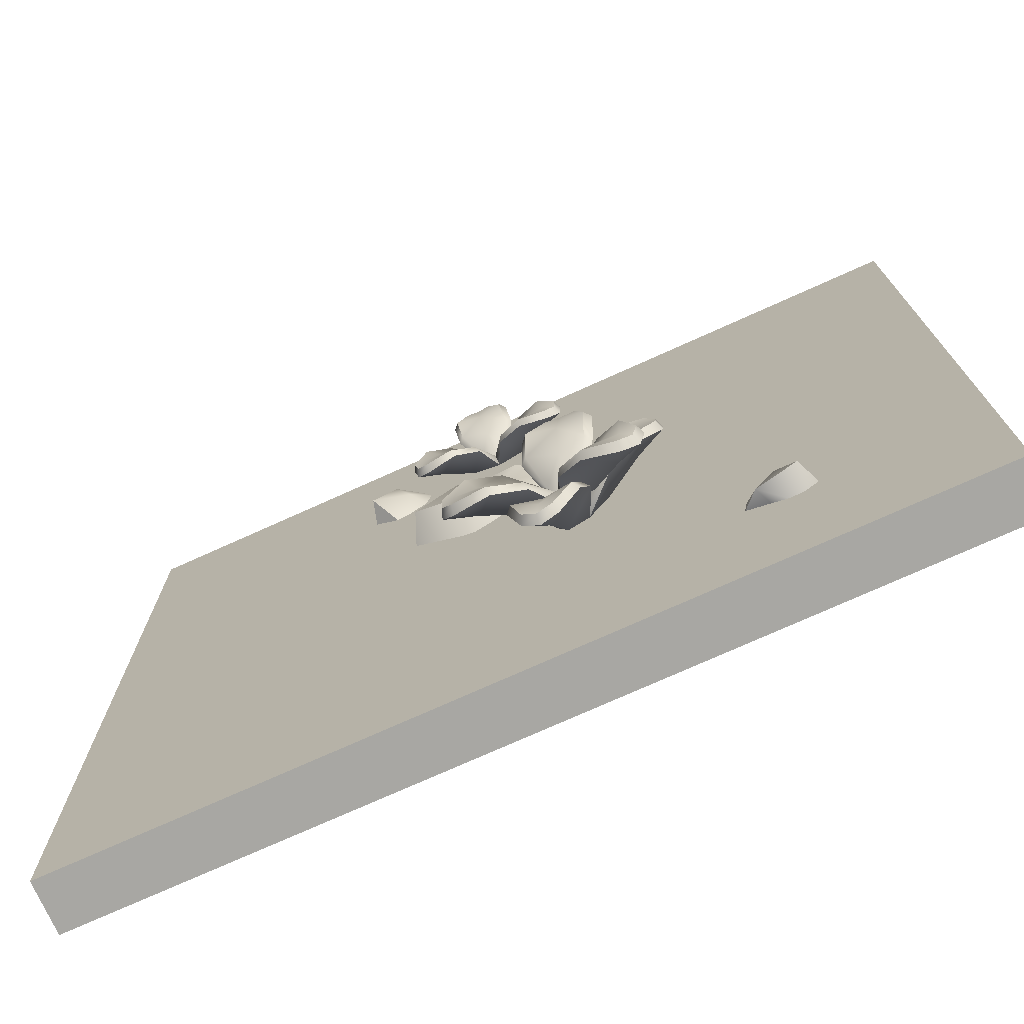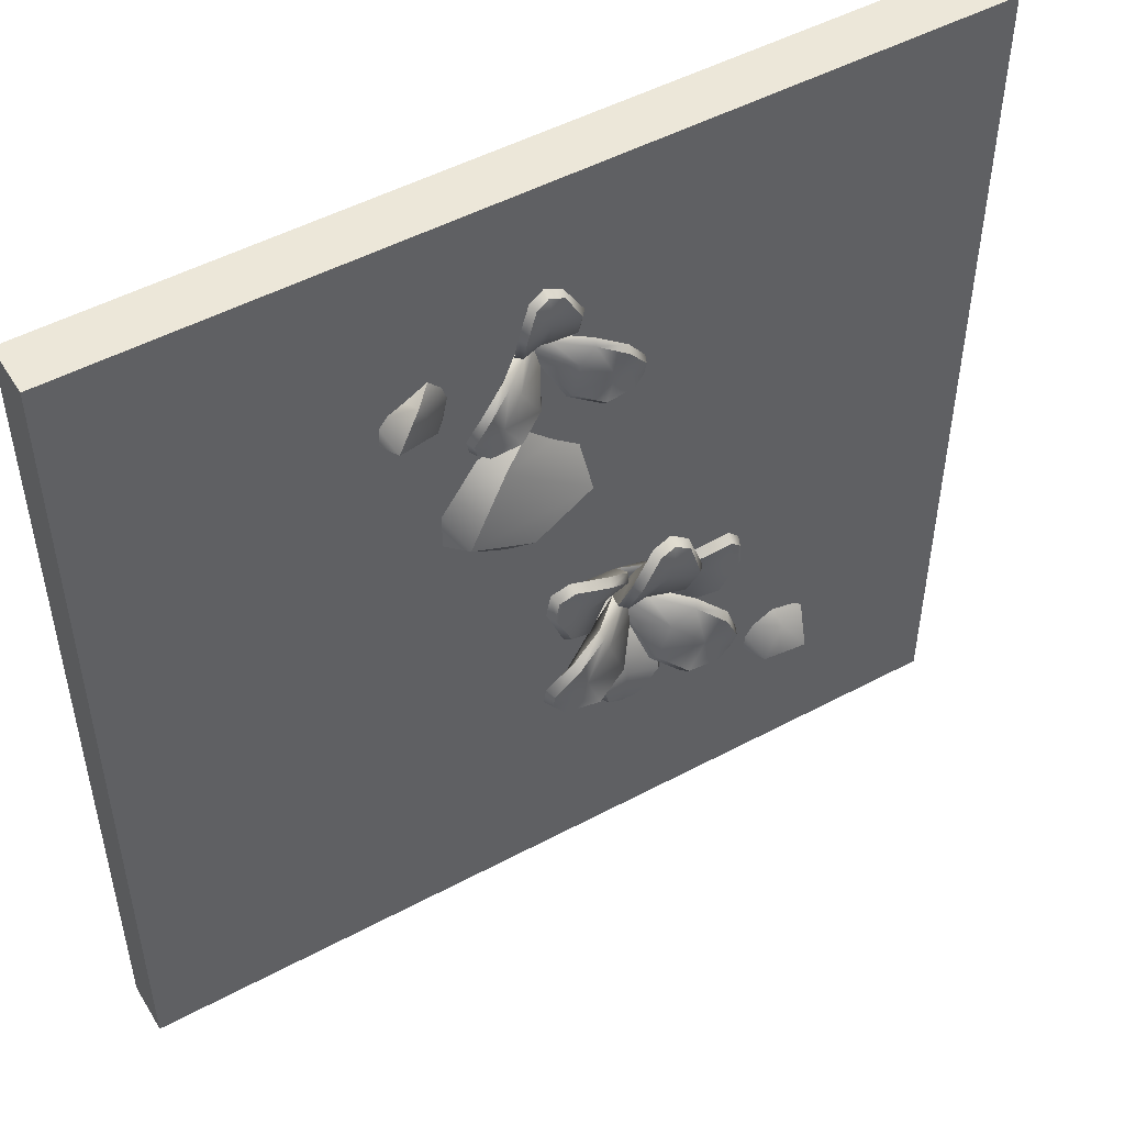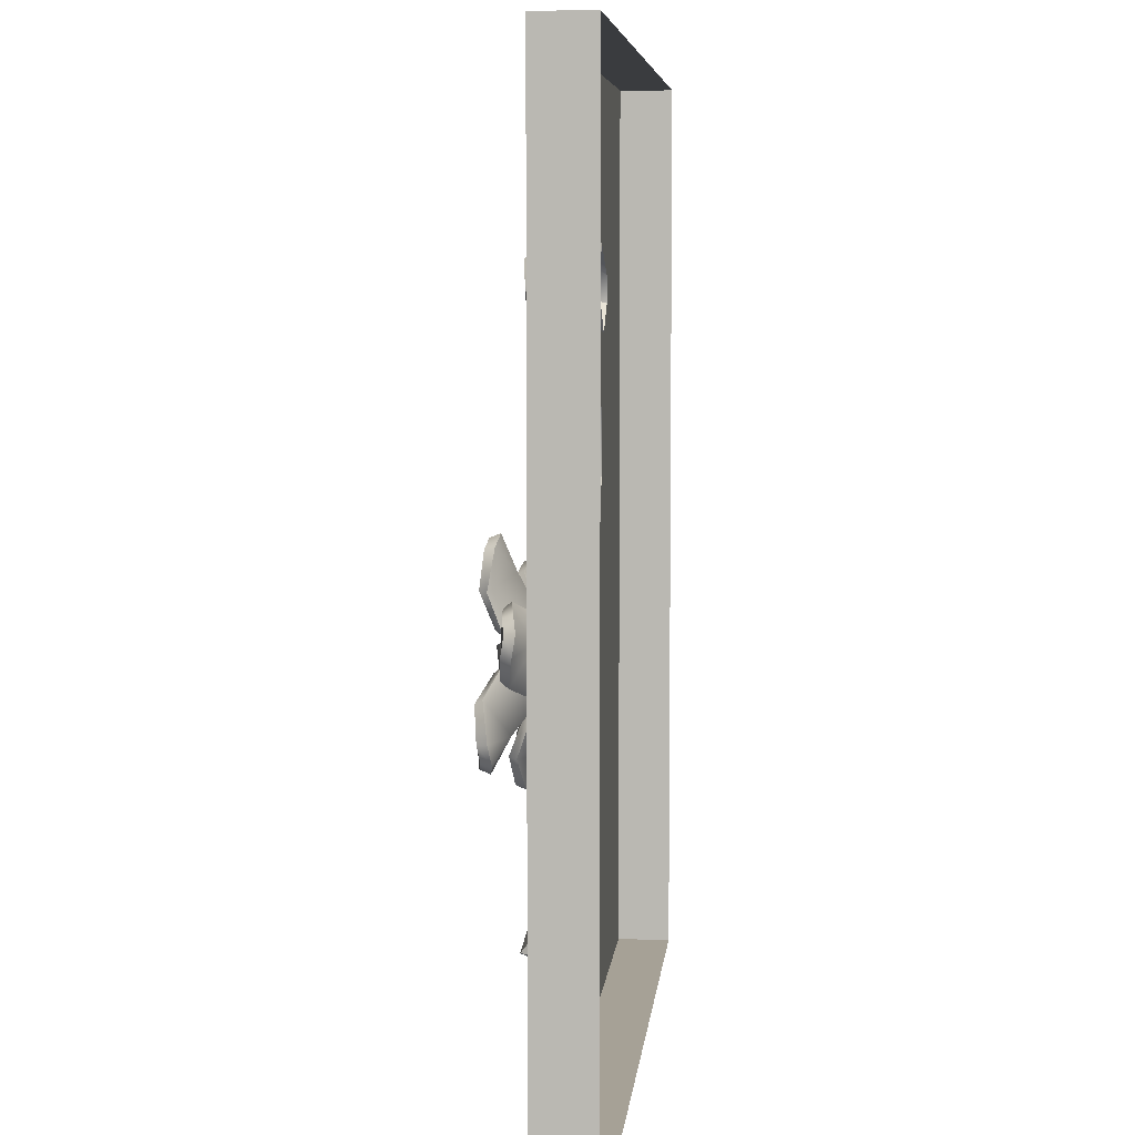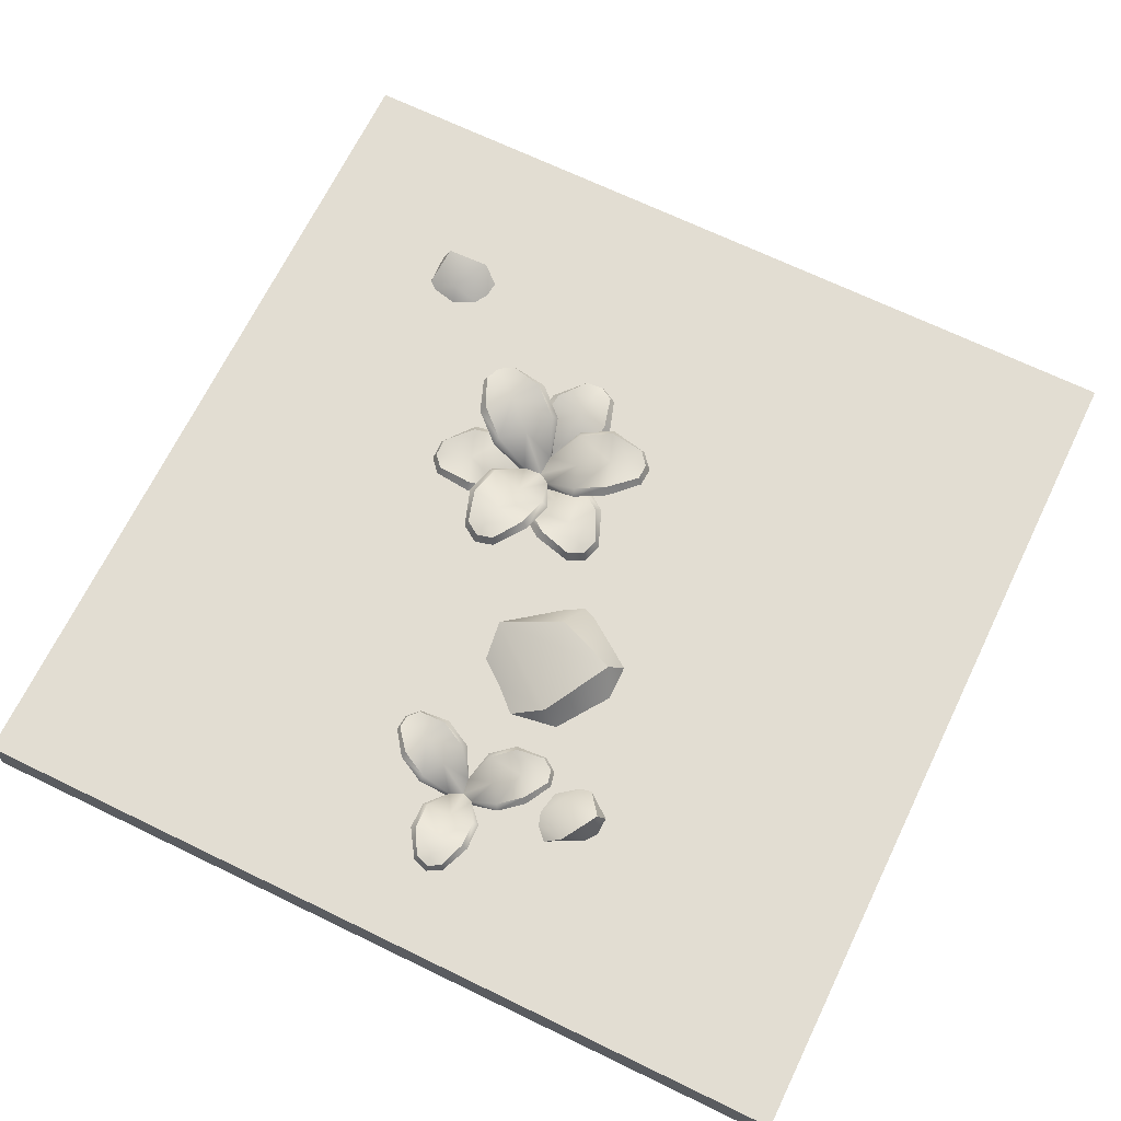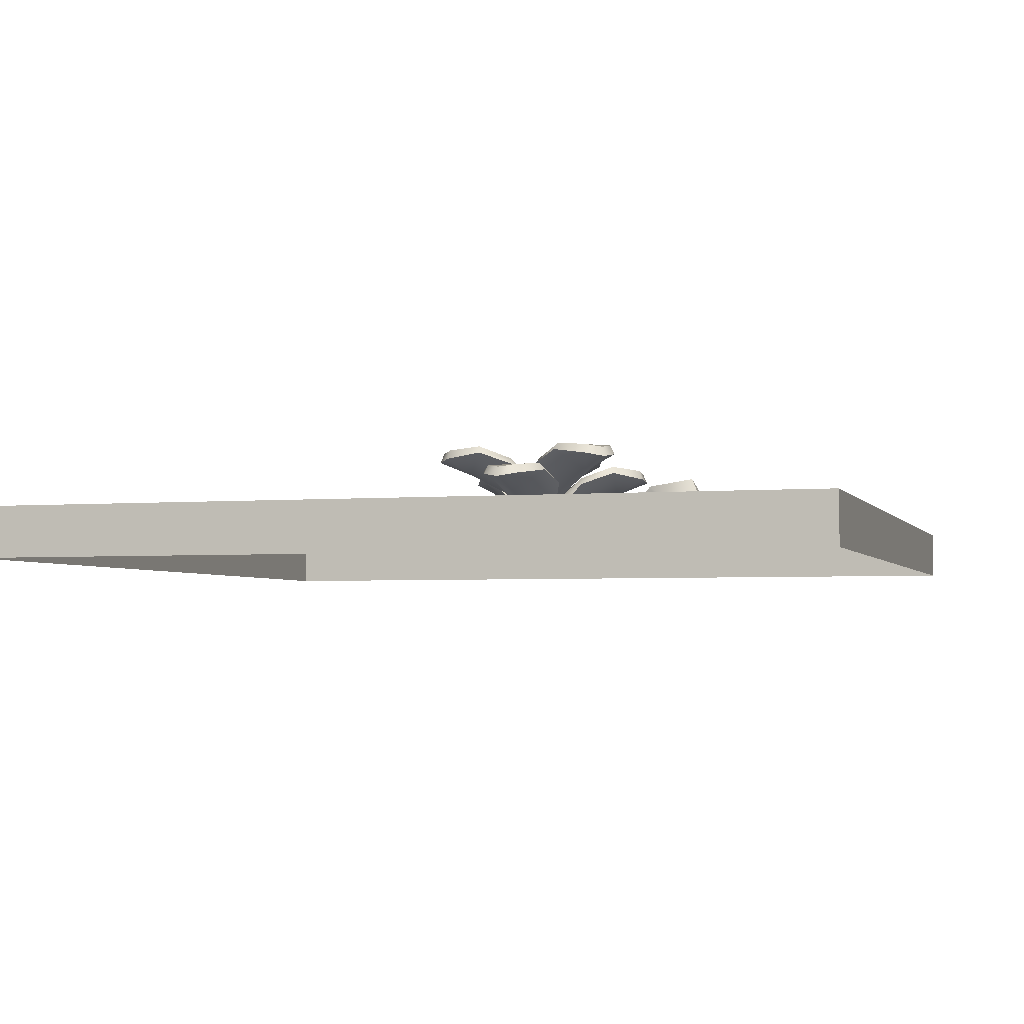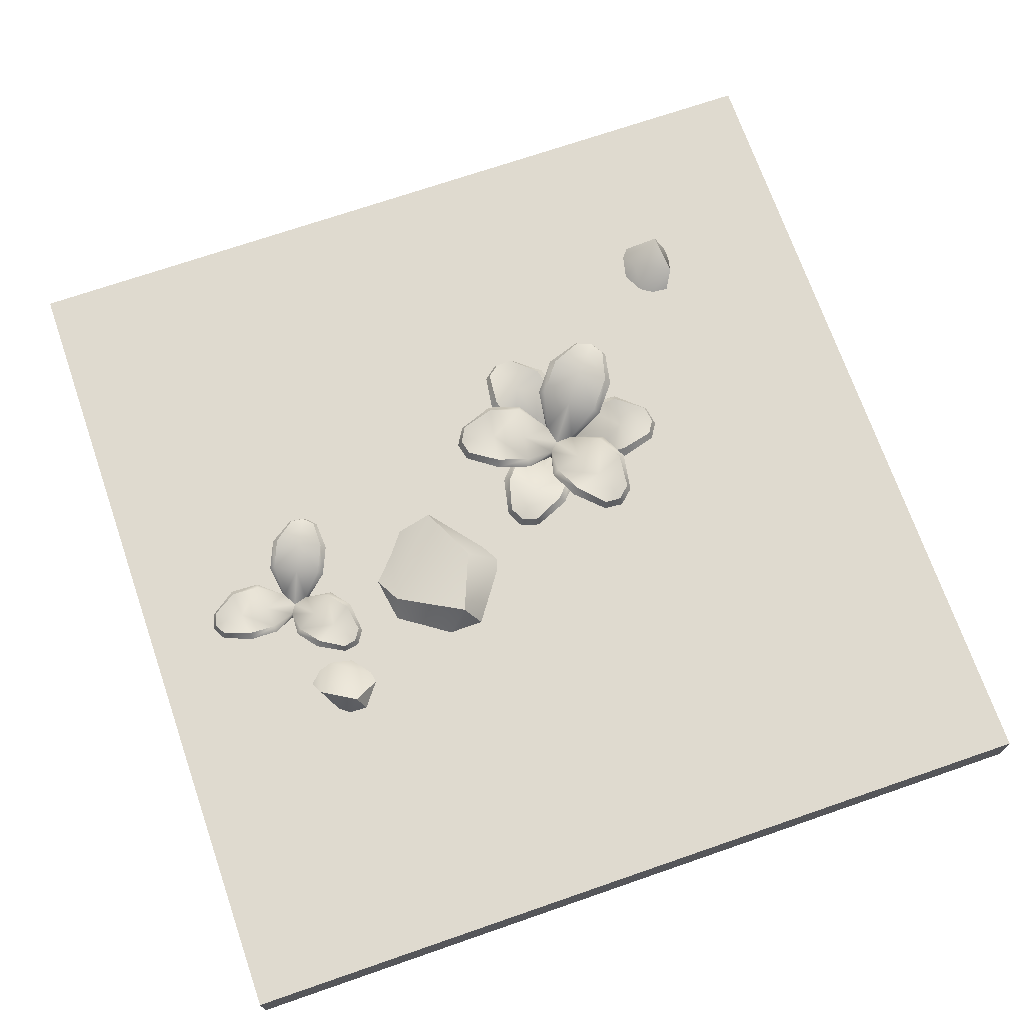
<metadata>
{"format":"obj","ext":"obj","renderer":"f3d","projection":"perspective","resolution":1024,"background":"white","views":[{"elev":-74.4,"azim":-155.7,"up":"+Z"},{"elev":49.9,"azim":149.5,"up":"+Z"},{"elev":6.2,"azim":-84.6,"up":"+Z"},{"elev":68.2,"azim":25.9,"up":"+Y"},{"elev":-3.5,"azim":-163.2,"up":"+Y"},{"elev":70.6,"azim":70.9,"up":"+Y"}]}
</metadata>
<code>
o floor_dirt_small_weeds_Cube.15028
v 0.1346 0.06789 0.3622
v 0.1858 0 0.3804
v 0.261 0 0.2702
v 0.2054 0 0.6016
v 0.2468 0 0.6439
v 0.3576 0.07473 0.5422
v 0.267 0.05356 0.5333
v 0.3769 0 0.5186
v 0.2984 0 0.4579
v 0.2238 0 0.5159
v 0.3051 0.05872 0.6232
v 0.3222 0 0.6023
v 0.375 0 0.5768
v -0.4749 0 -0.5501
v -0.4684 0 -0.6089
v -0.6172 0.07473 -0.6303
v -0.5667 0.05356 -0.5545
v -0.6478 0 -0.6303
v -0.645 0 -0.5311
v -0.5528 0 -0.5101
v -0.5213 0.05872 -0.6409
v -0.5483 0 -0.6409
v -0.6014 0 -0.6657
v 1 -0.1 1
v -0.02555 0 0.169
v 0.1086 0 0.05488
v 0.2599 0 0.1615
v 0.0836 0.0864 0.15
v -0.05808 0.06835 0.2125
v 0.2257 0.0864 0.2071
v 0.02765 0 0.4054
v -0.0528 0 0.3301
v -1 -0.1 1
v 1 -0.1 -1
v -1 -0.1 -1
v -1 0.02 1
v 1 0.02 1
v 1 0.02 -1
v -1 0.02 -1
v 0.05611 0.132 -0.0105
v -0.1378 0.02478 -0.1738
v 0.03083 0.14 -0.03179
v 0.004468 0.07827 -0.054
v 0.0635 0.1087 -0.004274
v 0.03559 0.1455 -0.119
v -0.02496 0.1157 -0.1701
v -0.1149 0.1157 -0.06329
v -0.05435 0.1455 -0.01228
v -0.009518 0.1341 -0.06578
v -0.06979 0.0966 -0.1166
v 0.02249 0.1379 0.007976
v 0.0686 0.1379 -0.04677
v -0.1447 0.0506 -0.135
v -0.1007 0.0506 -0.1873
v -0.06974 0.02939 -0.1165
v 0.07807 0.1161 -0.04731
v 0.02356 0.1161 0.0174
v -0.1254 0.1004 -0.05285
v 0.04568 0.1286 -0.13
v -0.145 0.02 -0.1334
v -0.0634 0.1286 -0.000487
v -0.01646 0.1004 -0.1822
v -0.09918 0.02 -0.1878
v -0.3762 0.132 -0.08758
v -0.3451 0.14 -0.09883
v -0.3127 0.07827 -0.1106
v -0.3853 0.1087 -0.0843
v -0.2719 0.1455 -0.05108
v -0.1975 0.1157 -0.07801
v -0.245 0.1157 -0.2093
v -0.3194 0.1455 -0.1824
v -0.2955 0.1341 -0.1168
v -0.2214 0.0966 -0.1436
v -0.3754 0.1379 -0.1259
v -0.351 0.1379 -0.05863
v -0.168 0.0506 -0.1993
v -0.2215 0.02939 -0.1436
v -0.3553 0.1161 -0.05016
v -0.3841 0.1161 -0.1297
v -0.2488 0.1004 -0.2236
v -0.2675 0.1286 -0.03688
v -0.1692 0.02 -0.2003
v -0.3251 0.1286 -0.1961
v -0.1913 0.1004 -0.0646
v -0.09329 0.132 -0.4234
v -0.09909 0.14 -0.3909
v -0.1051 0.07827 -0.357
v -0.09159 0.1087 -0.4329
v -0.177 0.1455 -0.3514
v -0.1909 0.1157 -0.2734
v -0.0535 0.1157 -0.2489
v -0.0396 0.1455 -0.3269
v -0.1084 0.1341 -0.339
v -0.1222 0.0966 -0.2614
v -0.06048 0.1379 -0.4035
v -0.1309 0.1379 -0.4161
v -0.1222 0.02939 -0.2614
v -0.1361 0.1161 -0.424
v -0.05286 0.1161 -0.4092
v -0.03922 0.1004 -0.2451
v -0.1915 0.1286 -0.3547
v -0.02487 0.1286 -0.3249
v -0.2057 0.1004 -0.2748
v -0.1823 0.182 0.07576
v -0.1378 0.07478 -0.1738
v -0.1765 0.19 0.04322
v -0.1704 0.1283 0.009283
v -0.184 0.1587 0.08527
v -0.09855 0.1955 0.003714
v -0.08465 0.1657 -0.07423
v -0.2221 0.1657 -0.09874
v -0.236 0.1955 -0.02079
v -0.1672 0.1841 -0.00872
v -0.1534 0.1466 -0.08631
v -0.2151 0.1879 0.05588
v -0.1446 0.1879 0.06844
v -0.1749 0.1006 -0.1604
v -0.1076 0.1006 -0.1484
v -0.1534 0.07939 -0.08624
v -0.1394 0.1661 0.07637
v -0.2227 0.1661 0.06152
v -0.2364 0.1504 -0.1026
v -0.08405 0.1786 0.006987
v -0.1764 0.07 -0.1599
v -0.2507 0.1786 -0.02273
v -0.06992 0.1504 -0.07291
v -0.1064 0.07 -0.1474
v -0.3317 0.182 -0.3372
v -0.3064 0.19 -0.3159
v -0.2801 0.1283 -0.2937
v -0.3391 0.1587 -0.3434
v -0.3112 0.1955 -0.2286
v -0.2506 0.1657 -0.1776
v -0.1607 0.1657 -0.2844
v -0.2212 0.1955 -0.3354
v -0.2661 0.1841 -0.2819
v -0.2058 0.1466 -0.2311
v -0.2981 0.1879 -0.3556
v -0.3442 0.1879 -0.3009
v -0.1309 0.1006 -0.2127
v -0.2058 0.07939 -0.2312
v -0.3537 0.1661 -0.3004
v -0.2991 0.1661 -0.3651
v -0.1502 0.1504 -0.2948
v -0.3213 0.1786 -0.2177
v -0.1306 0.07 -0.2143
v -0.2122 0.1786 -0.3472
v -0.2591 0.1504 -0.1655
v 0.1006 0.182 -0.2601
v 0.06953 0.19 -0.2488
v 0.03712 0.1283 -0.2371
v 0.1097 0.1587 -0.2634
v -0.003651 0.1955 -0.2966
v -0.07811 0.1657 -0.2697
v -0.03061 0.1657 -0.1384
v 0.04384 0.1955 -0.1653
v 0.01992 0.1841 -0.2309
v -0.05419 0.1466 -0.2041
v 0.0998 0.1879 -0.2217
v 0.07545 0.1879 -0.289
v -0.05412 0.07939 -0.2041
v 0.07972 0.1661 -0.2975
v 0.1085 0.1661 -0.218
v -0.02681 0.1504 -0.1241
v -0.008066 0.1786 -0.3108
v 0.04953 0.1786 -0.1516
v -0.08433 0.1504 -0.2831
v 0.06448 0.1115 0.8235
v 0.04804 0.02391 0.6171
v 0.06233 0.118 0.7966
v 0.0601 0.06758 0.7686
v 0.0651 0.09242 0.8314
v 0.1157 0.1225 0.7493
v 0.1106 0.09819 0.6848
v -0.003034 0.09819 0.6939
v 0.002101 0.1225 0.7583
v 0.05891 0.1132 0.7537
v 0.0538 0.08255 0.6895
v 0.03445 0.1163 0.8146
v 0.09272 0.1163 0.81
v 0.0215 0.04499 0.6354
v 0.07713 0.04499 0.631
v 0.05381 0.02766 0.6896
v 0.09846 0.09846 0.8151
v 0.02959 0.09846 0.8206
v -0.01511 0.08569 0.6938
v 0.1279 0.1087 0.7489
v 0.02042 0.02 0.6361
v -0.009942 0.1087 0.7599
v 0.1225 0.08569 0.6828
v 0.07832 0.02 0.6315
v -0.1389 0.1115 0.5282
v -0.1146 0.118 0.5398
v -0.08913 0.06758 0.5519
v -0.1461 0.09242 0.5248
v -0.1003 0.1225 0.6097
v -0.04188 0.09819 0.6375
v 0.007098 0.09819 0.5345
v -0.05129 0.1225 0.5067
v -0.07565 0.1132 0.5583
v -0.01753 0.08255 0.5859
v -0.1162 0.1163 0.5066
v -0.1413 0.1163 0.5594
v 0.04548 0.04499 0.585
v -0.01758 0.02766 0.5859
v -0.1487 0.09846 0.5618
v -0.119 0.09846 0.4994
v 0.01321 0.08569 0.5241
v -0.106 0.1087 0.6204
v 0.04537 0.02 0.5837
v -0.04658 0.1087 0.4956
v -0.04611 0.08569 0.6488
v 0.2186 0.1115 0.4997
v 0.1963 0.118 0.515
v 0.1731 0.06758 0.531
v 0.2251 0.09242 0.4952
v 0.1286 0.1225 0.4924
v 0.07538 0.09819 0.5291
v 0.14 0.09819 0.623
v 0.1933 0.1225 0.5863
v 0.1608 0.1132 0.5394
v 0.1078 0.08255 0.5759
v 0.2258 0.1163 0.5302
v 0.1927 0.1163 0.482
v 0.1079 0.02766 0.5759
v 0.1943 0.09846 0.4744
v 0.2335 0.09846 0.5313
v 0.146 0.08569 0.6335
v 0.1222 0.1087 0.4821
v 0.2006 0.1087 0.596
v 0.06769 0.08569 0.5198
f 2 1 31
f 3 1 2
f 8 9 6
f 5 11 4
f 7 11 6
f 7 10 4
f 11 7 4
f 13 8 6
f 9 10 7
f 9 7 6
f 11 13 6
f 12 11 5
f 13 11 12
f 18 19 16
f 15 21 14
f 17 21 16
f 17 20 14
f 21 17 14
f 23 18 16
f 19 20 17
f 19 17 16
f 21 23 16
f 22 21 15
f 23 21 22
f 1 3 30
f 29 30 28
f 26 28 30
f 26 25 29
f 3 27 30
f 1 29 32
f 29 25 32
f 29 1 30
f 31 1 32
f 28 26 29
f 27 26 30
f 39 36 37 38
f 35 33 36 39
f 33 24 37 36
f 34 35 39 38
f 24 34 38 37
f 59 45 52 56
f 58 47 53
f 54 41 50
f 46 50 49 45
f 58 61 48 47
f 83 66 79
f 59 62 46 45
f 63 62 55
f 62 63 54
f 81 68 75 78
f 43 56 44
f 44 57 43
f 55 43 61
f 59 56 43
f 47 48 49 50
f 48 51 42 49
f 50 41 53
f 40 52 42
f 40 42 51
f 100 91 54
f 61 57 51 48
f 44 56 52 40
f 59 43 55
f 57 44 40 51
f 65 75 68 72
f 53 41 73
f 69 73 72 68
f 80 83 71 70
f 81 84 69 68
f 98 88 87
f 60 84 77
f 84 60 53
f 101 89 96 98
f 66 78 67
f 67 79 66
f 77 66 83
f 81 78 66
f 70 71 72 73
f 71 74 65 72
f 73 41 76
f 64 75 65
f 103 82 76
f 64 65 74
f 83 79 74 71
f 67 78 75 64
f 81 66 77
f 79 67 64 74
f 61 43 57
f 76 41 94
f 90 94 93 89
f 100 102 92 91
f 101 103 90 89
f 88 99 87
f 82 103 97
f 97 87 102
f 101 98 87
f 91 92 93 94
f 92 95 86 93
f 94 41 54
f 85 96 86
f 85 86 95
f 102 99 95 92
f 88 98 96 85
f 101 87 97
f 99 88 85 95
f 99 102 87
f 69 53 73
f 47 50 53
f 46 54 50
f 91 94 54
f 90 76 94
f 70 73 76
f 80 82 77
f 82 63 60
f 100 63 97
f 97 63 82
f 58 60 55
f 55 60 63
f 80 70 76
f 90 103 76
f 82 80 76
f 69 84 53
f 60 58 53
f 46 62 54
f 63 100 54
f 62 59 55
f 58 55 61
f 100 97 102
f 103 101 97
f 80 77 83
f 84 81 77
f 86 96 89 93
f 42 52 45 49
f 77 82 60
f 123 109 116 120
f 122 111 117
f 118 105 114
f 110 114 113 109
f 122 125 112 111
f 147 130 143
f 123 126 110 109
f 127 126 119
f 126 127 118
f 145 132 139 142
f 107 120 108
f 108 121 107
f 119 107 125
f 123 120 107
f 111 112 113 114
f 112 115 106 113
f 114 105 117
f 104 116 106
f 104 106 115
f 164 155 118
f 125 121 115 112
f 108 120 116 104
f 123 107 119
f 121 108 104 115
f 129 139 132 136
f 117 105 137
f 133 137 136 132
f 144 147 135 134
f 145 148 133 132
f 162 152 151
f 124 148 141
f 148 124 117
f 165 153 160 162
f 130 142 131
f 131 143 130
f 141 130 147
f 145 142 130
f 134 135 136 137
f 135 138 129 136
f 137 105 140
f 128 139 129
f 167 146 140
f 128 129 138
f 147 143 138 135
f 131 142 139 128
f 145 130 141
f 143 131 128 138
f 125 107 121
f 140 105 158
f 154 158 157 153
f 164 166 156 155
f 165 167 154 153
f 152 163 151
f 146 167 161
f 161 151 166
f 165 162 151
f 155 156 157 158
f 156 159 150 157
f 158 105 118
f 149 160 150
f 149 150 159
f 166 163 159 156
f 152 162 160 149
f 165 151 161
f 163 152 149 159
f 163 166 151
f 133 117 137
f 111 114 117
f 110 118 114
f 155 158 118
f 154 140 158
f 134 137 140
f 144 146 141
f 164 127 161
f 161 127 146
f 122 124 119
f 119 124 127
f 144 134 140
f 154 167 140
f 146 144 140
f 133 148 117
f 124 122 117
f 110 126 118
f 127 164 118
f 126 123 119
f 122 119 125
f 164 161 166
f 167 165 161
f 144 141 147
f 148 145 141
f 150 160 153 157
f 106 116 109 113
f 141 146 124
f 187 173 180 184
f 186 175 181
f 182 169 178
f 174 178 177 173
f 186 189 176 175
f 211 194 207
f 187 190 174 173
f 191 190 183
f 190 191 182
f 209 196 203 206
f 171 184 172
f 172 185 171
f 183 171 189
f 187 184 171
f 175 176 177 178
f 176 179 170 177
f 178 169 181
f 168 180 170
f 168 170 179
f 228 219 182
f 189 185 179 176
f 172 184 180 168
f 187 171 183
f 185 172 168 179
f 193 203 196 200
f 181 169 201
f 197 201 200 196
f 208 211 199 198
f 209 212 197 196
f 226 216 215
f 188 212 205
f 212 188 181
f 229 217 224 226
f 194 206 195
f 195 207 194
f 205 194 211
f 209 206 194
f 198 199 200 201
f 199 202 193 200
f 201 169 204
f 192 203 193
f 231 210 204
f 192 193 202
f 211 207 202 199
f 195 206 203 192
f 209 194 205
f 207 195 192 202
f 189 171 185
f 204 169 222
f 218 222 221 217
f 228 230 220 219
f 229 231 218 217
f 216 227 215
f 210 231 225
f 225 215 230
f 229 226 215
f 219 220 221 222
f 220 223 214 221
f 222 169 182
f 213 224 214
f 213 214 223
f 230 227 223 220
f 216 226 224 213
f 229 215 225
f 227 216 213 223
f 227 230 215
f 197 181 201
f 175 178 181
f 174 182 178
f 219 222 182
f 218 204 222
f 198 201 204
f 208 210 205
f 210 191 188
f 228 191 225
f 225 191 210
f 186 188 183
f 183 188 191
f 208 198 204
f 218 231 204
f 210 208 204
f 197 212 181
f 188 186 181
f 174 190 182
f 191 228 182
f 190 187 183
f 186 183 189
f 228 225 230
f 231 229 225
f 208 205 211
f 212 209 205
f 214 224 217 221
f 170 180 173 177
f 205 210 188

</code>
